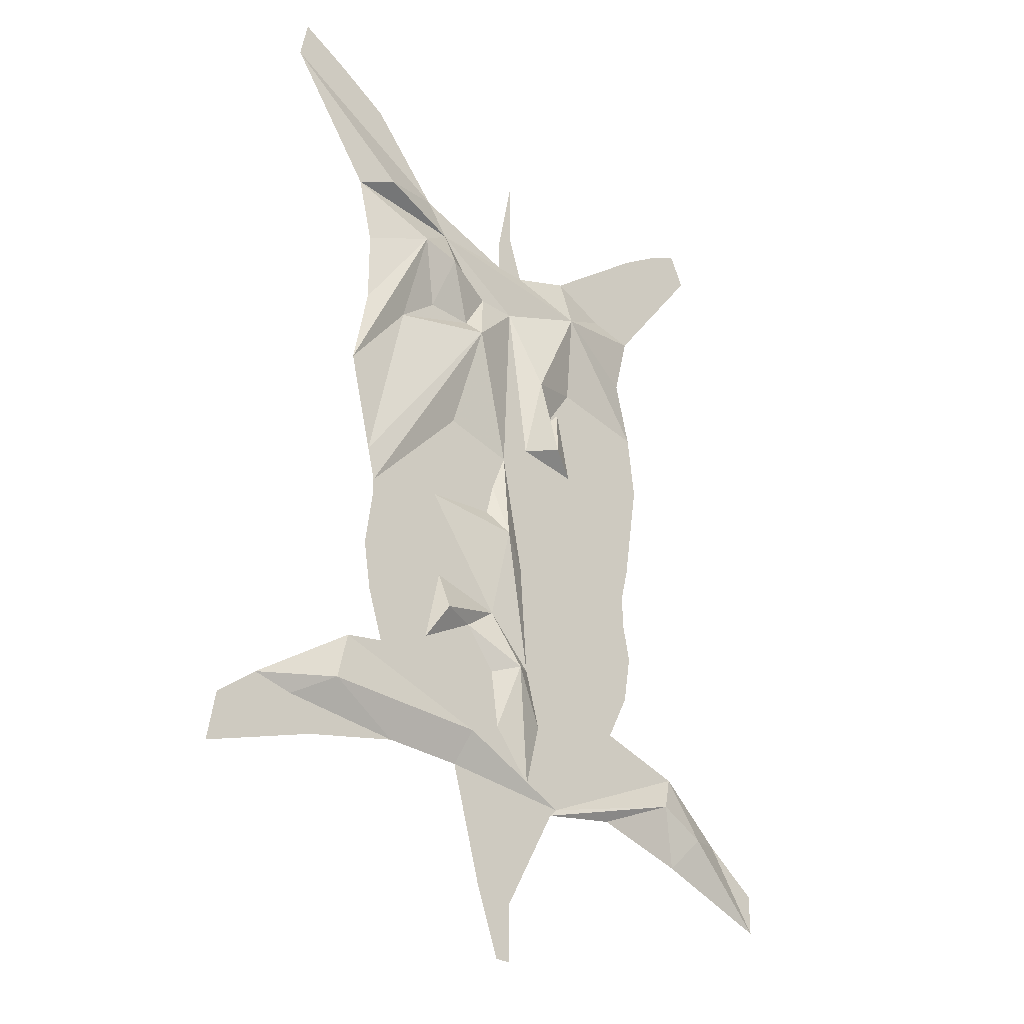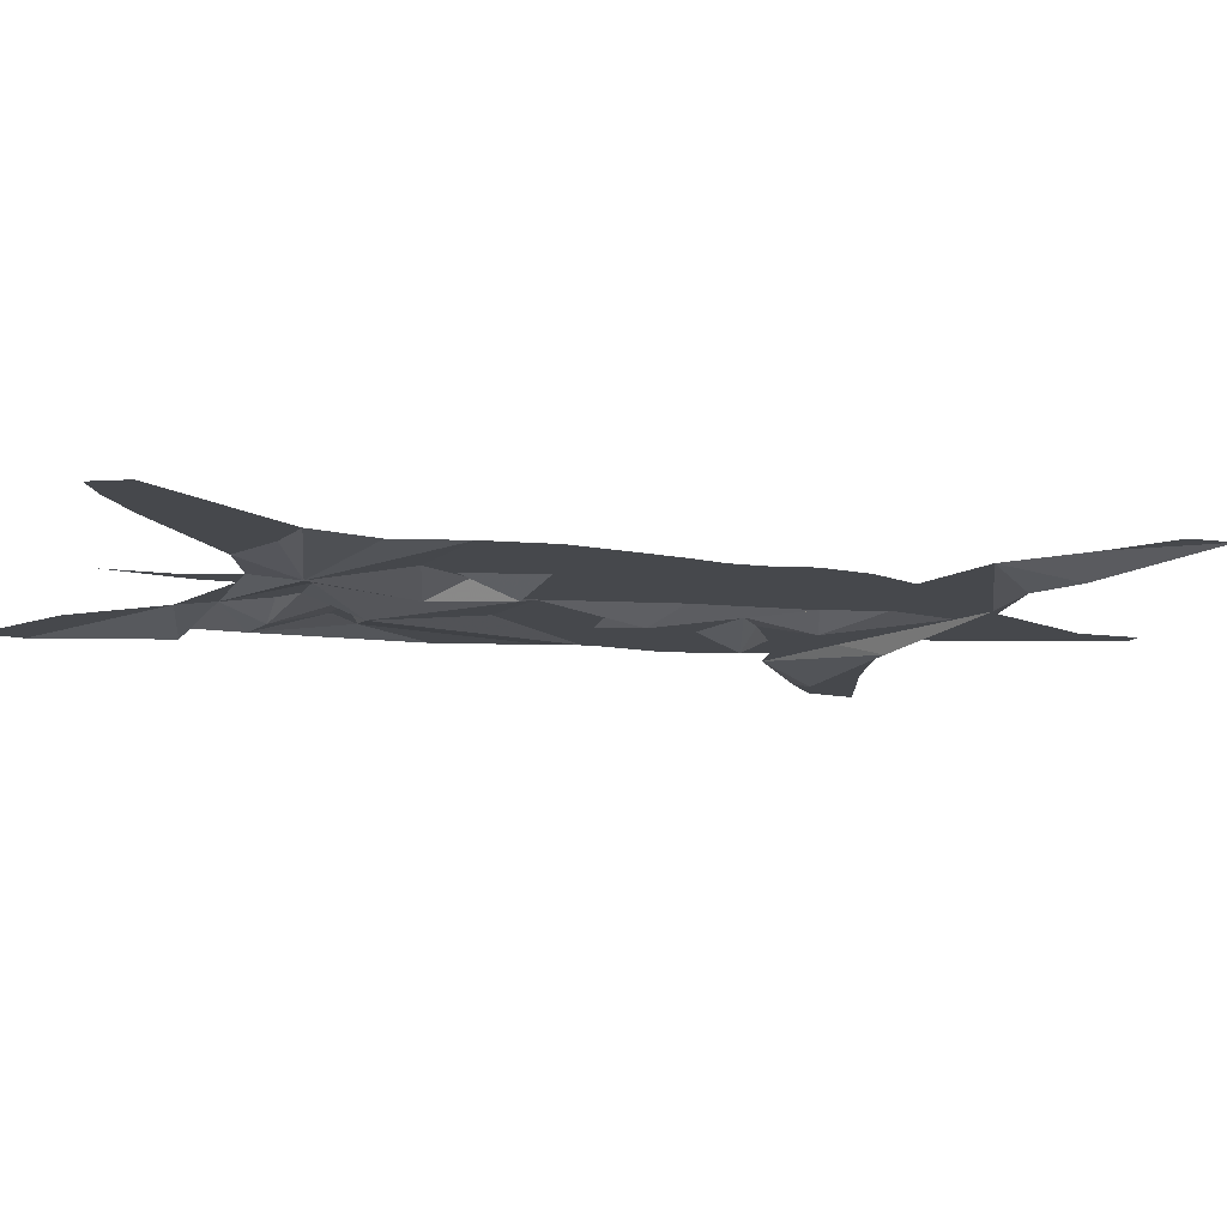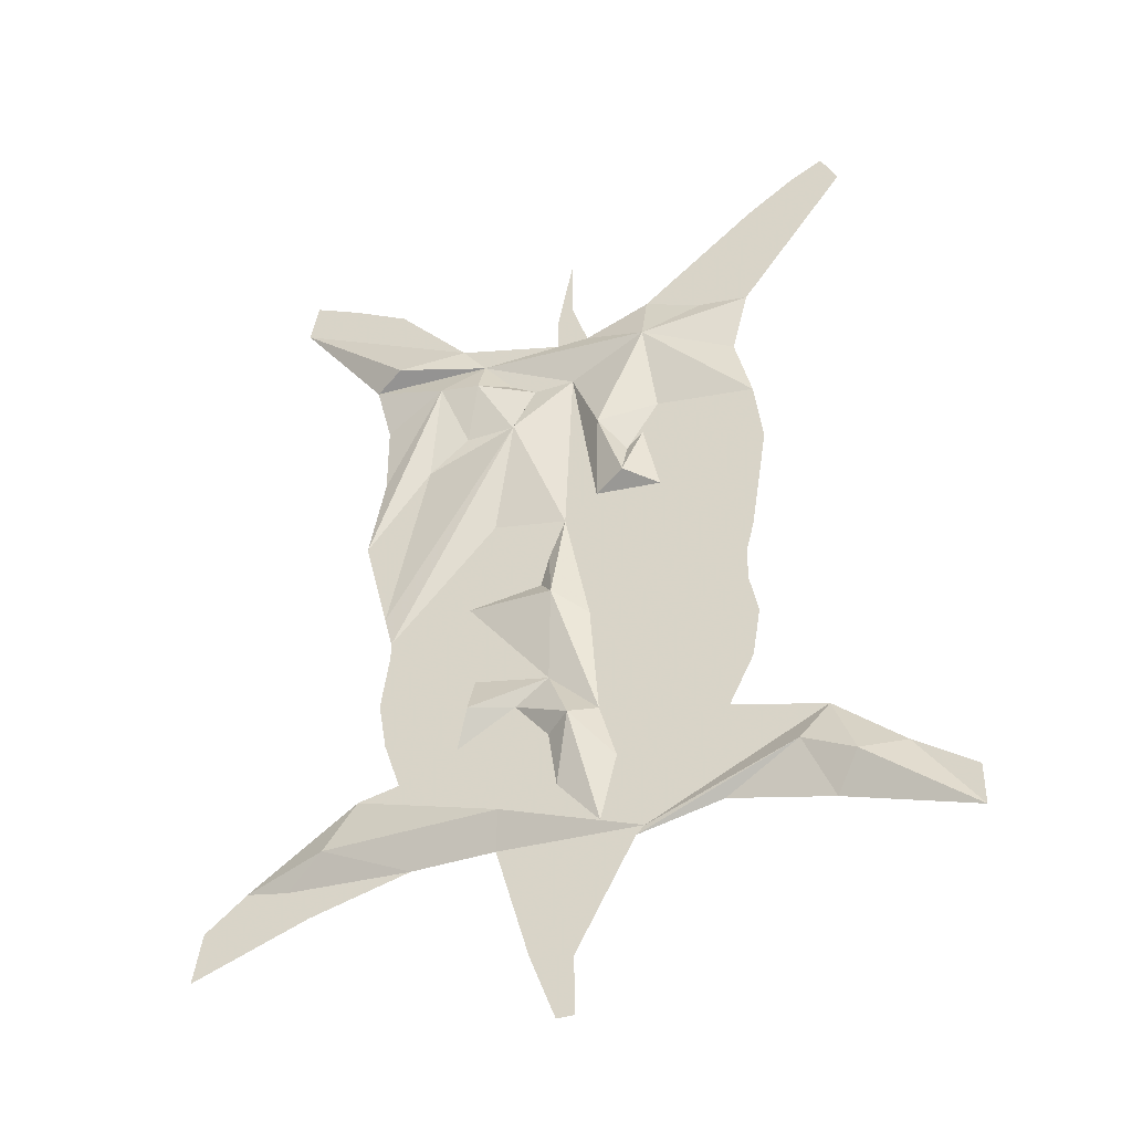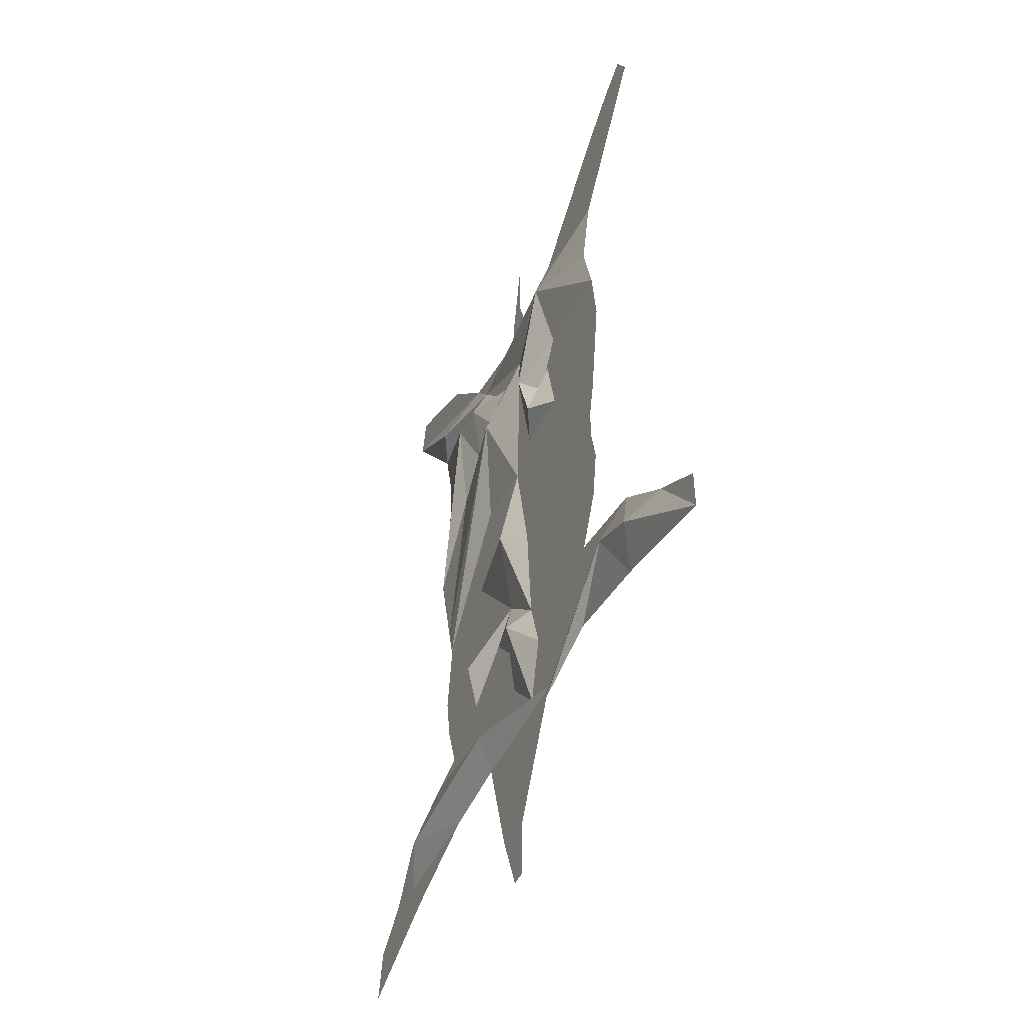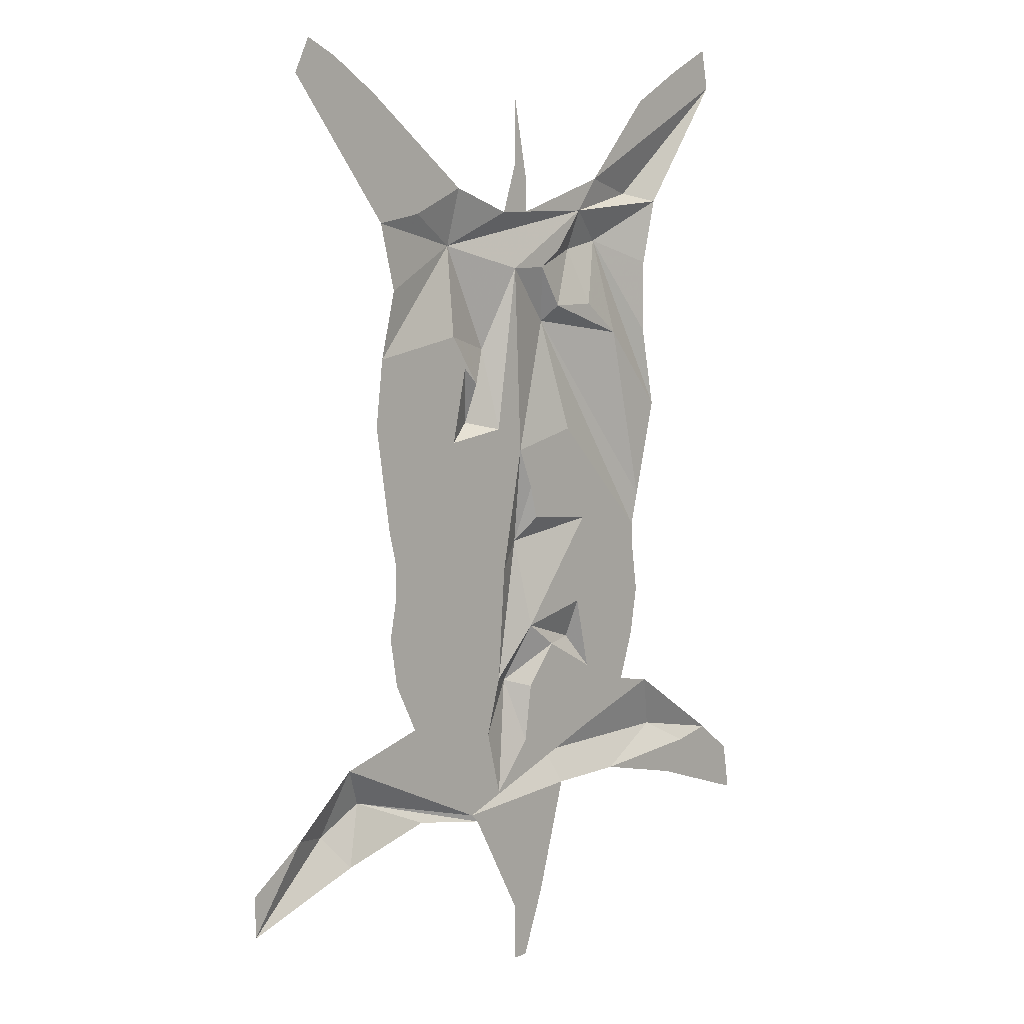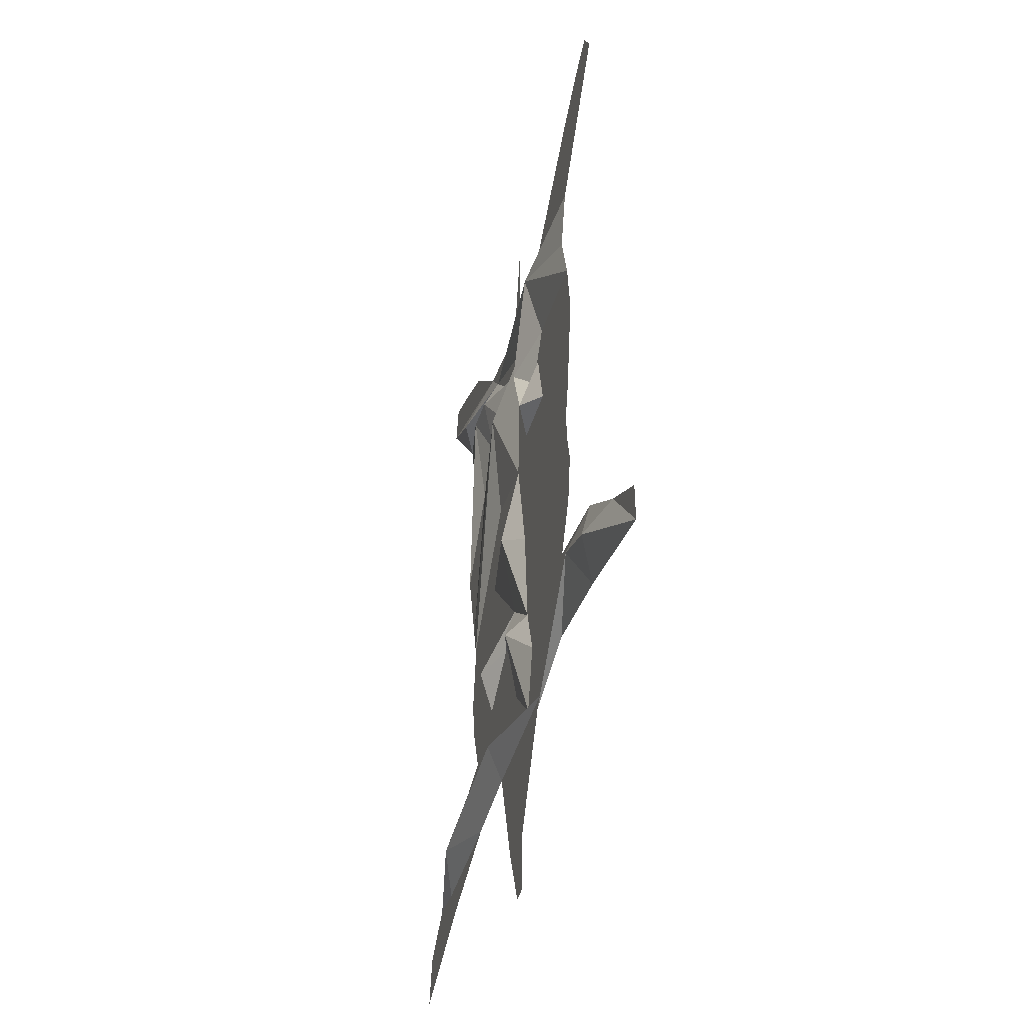
<metadata>
{"format":"obj","ext":"obj","renderer":"f3d","projection":"perspective","resolution":1024,"background":"white","views":[{"elev":-29.6,"azim":-44.5,"up":"+Z"},{"elev":-11.3,"azim":71.6,"up":"+Y"},{"elev":-41.2,"azim":22.1,"up":"+Z"},{"elev":-48.7,"azim":66.7,"up":"+Z"},{"elev":8.8,"azim":133.2,"up":"+Z"},{"elev":-45.8,"azim":75.1,"up":"+Z"}]}
</metadata>
<code>
v 0.05469 -0.01562 0.2578
v 0.05469 0 0.3125
v -0.007812 0 0.2891
v -0.1172 0 0.2891
v -0.02344 0 0.2344
v 0.007812 -0.01562 0.1562
v 0.0625 0 0.1719
v 0.1562 0 0.1562
v 0.1406 0 0.2188
v 0.1562 0 0.2812
v 0.1094 0 0.2891
v 0.2578 0 0.4141
v 0.1641 0 0.3984
v 0.2109 0 0.4297
v 0.2422 0 0.4453
v 0.1641 0 0.09375
v 0.1094 0 0.1172
v 0.1484 0 -0.007812
v 0.07812 0 0.05469
v 0.1406 0 -0.03906
v 0.05469 0 -0.01562
v 0.1406 0 -0.07031
v 0.07031 0 -0.03906
v 0.05469 0 -0.08594
v 0.1484 0 -0.1094
v 0.05469 0 -0.1719
v 0.1406 0 -0.1562
v 0.07812 0 -0.2031
v 0.1172 0 -0.2031
v 0.07031 0 -0.2891
v 0.2031 0 -0.2266
v 0.03906 0 -0.3047
v 0.1797 -0.01562 -0.2656
v 0.2266 -0.01562 -0.2891
v 0.2656 0 -0.2812
v 0.3203 0 -0.3594
v 0.3203 0 -0.3203
v 0.03125 0 -0.3125
v 0.1094 0 -0.2969
v 0.2031 0 -0.3203
v 0 0 -0.2891
v 0.04688 0 -0.2266
v 0.01562 0 -0.2266
v -0.02344 -0.01562 -0.1797
v -0.03906 0 -0.2422
v -0.1328 0 -0.2422
v -0.08594 -0.01562 -0.2656
v -0.09375 0 -0.2969
v -0.0625 0 -0.4062
v -0.02344 0 -0.4141
v -0.02344 0 -0.4688
v -0.03906 0 -0.4688
v -0.007812 0 -0.0625
v 0 0 -0.1719
v 0.04688 0 -0.05469
v 0.03125 0 -0.05469
v 0 0 -0.03125
v -0.03125 0 0.05469
v -0.03906 -0.01562 -0.03906
v -0.04688 0 -0.125
v 0.03125 0 -0.1797
v 0.05469 0 -0.1875
v 0.0625 0 -0.2031
v 0 0 0.07812
v 0.0625 0 0.07031
v 0.03125 -0.01562 0.08594
v 0.01562 0 -0.03906
v 0.03906 0 -0.03125
v 0.04688 0 -0.03906
v 0.03125 0 0.125
v 0.04688 0 0.1406
v 0.09375 0 0.1094
v -0.03906 0 0.2891
v -0.1406 0 0.3203
v -0.02344 0 0.3359
v -0.03906 0 0.3203
v -0.02344 0 0.3984
v -0.2031 -0.01562 0.3047
v -0.2344 0 0.2969
v -0.1562 -0.01562 0.2578
v -0.1172 -0.01562 0.25
v -0.08594 0 0.25
v -0.0625 0 0.2344
v -0.07812 -0.01562 0.1797
v -0.1016 0 0.07031
v -0.05469 0 0.04688
v -0.04688 0 0.01562
v -0.05469 0 -0.01562
v -0.125 0 -0.02344
v -0.1172 0 -0.1094
v -0.1172 -0.01562 -0.1484
v -0.07812 0 -0.1484
v -0.04688 0 -0.1875
v -0.09375 0 -0.2266
v -0.1328 0 -0.1797
v -0.1484 0 -0.1797
v -0.1875 0 -0.2031
v -0.2266 0 -0.2109
v -0.25 -0.01562 -0.2656
v -0.1719 0 -0.2969
v -0.2891 0 -0.2891
v -0.2656 0 -0.3203
v -0.375 0 -0.3594
v -0.3281 0 -0.2812
v -0.3672 0 -0.3125
v -0.1719 0 0.1641
v -0.2344 0 0.08594
v -0.2109 0 -0.007812
v -0.08594 0 0.1953
v -0.1328 0 0.1953
v -0.2031 0 -0.03906
v -0.2109 0 -0.1094
v -0.2031 0 -0.1562
v -0.2188 0 0.1641
v -0.2188 0 0.2344
v -0.2031 0 -0.05469
v -0.1328 0 0
v -0.1016 0 0.04688
v -0.1016 0 0
v -0.2109 0 0.3984
v -0.3203 0 0.4141
v -0.2656 0 0.4297
v -0.3125 0 0.4531
f 1 2 3
f 1 3 4
f 1 5 6
f 1 7 8
f 1 8 9
f 1 9 10
f 1 10 11
f 1 11 2
f 16 17 18
f 18 19 20
f 20 19 21
f 20 21 22
f 22 21 23
f 22 24 25
f 25 24 26
f 25 26 27
f 27 28 29
f 29 30 31
f 31 30 32
f 31 32 33
f 31 33 34
f 31 34 35
f 33 32 38
f 33 38 39
f 33 39 40
f 33 40 34
f 7 16 8
f 41 46 32
f 32 46 47
f 53 59 54
f 54 59 60
f 64 5 58
f 64 58 57
f 73 74 4
f 73 4 3
f 74 78 4
f 4 78 79
f 46 97 98
f 47 98 99
f 47 99 48
f 48 99 100
f 100 99 101
f 100 101 102
f 106 107 108
f 111 84 108
f 90 89 112
f 90 112 113
f 114 107 80
f 114 80 115
f 115 80 79
f 85 111 116
f 85 116 117
f 89 116 112
f 96 113 97
f 99 98 104
f 99 104 101
f 1 4 5
f 1 6 7
f 16 7 17
f 18 17 19
f 22 23 24
f 27 26 28
f 29 28 30
f 41 32 30
f 41 44 45
f 41 45 46
f 53 54 26
f 53 26 24
f 53 57 58
f 53 58 59
f 54 60 44
f 64 57 21
f 64 21 19
f 64 6 5
f 4 79 80
f 5 84 58
f 58 84 85
f 59 89 60
f 60 89 90
f 46 96 97
f 46 98 47
f 106 80 107
f 106 108 84
f 111 85 84
f 90 113 96
f 85 117 89
f 116 89 117
f 2 11 12
f 2 12 13
f 34 40 36
f 32 47 48
f 32 48 38
f 38 48 49
f 38 49 50
f 12 11 10
f 73 3 75
f 73 75 76
f 102 101 103
f 103 101 104
f 74 120 121
f 74 121 78
f 78 121 79
f 13 12 14
f 122 121 120
f 14 12 15
f 35 34 36
f 35 36 37
f 50 49 51
f 51 49 52
f 76 75 77
f 103 104 105
f 121 122 123
f 41 30 42
f 41 42 43
f 41 43 44
f 53 24 55
f 53 55 56
f 53 56 57
f 54 44 43
f 54 43 61
f 54 61 26
f 26 61 62
f 26 62 28
f 28 62 63
f 28 63 30
f 30 63 42
f 64 19 65
f 64 65 66
f 64 66 6
f 56 67 57
f 57 67 21
f 21 67 68
f 21 68 69
f 21 69 24
f 21 24 23
f 69 55 24
f 66 70 6
f 6 70 7
f 7 70 71
f 7 71 17
f 17 71 72
f 17 72 19
f 19 72 65
f 4 80 81
f 4 81 82
f 4 82 5
f 5 82 83
f 5 83 84
f 58 85 86
f 58 86 87
f 58 87 59
f 59 87 88
f 59 88 89
f 60 90 91
f 60 91 92
f 60 92 44
f 44 92 93
f 44 93 45
f 45 93 94
f 45 94 46
f 46 94 95
f 46 95 96
f 106 84 109
f 106 109 110
f 106 110 80
f 80 110 81
f 90 96 95
f 90 95 91
f 85 89 118
f 85 118 86
f 89 88 119
f 89 119 118
f 84 83 109
f 42 63 61
f 42 61 43
f 67 56 68
f 68 56 55
f 68 55 69
f 65 72 71
f 65 71 66
f 66 71 70
f 63 62 61
f 81 110 109
f 81 109 83
f 81 83 82
f 91 95 92
f 92 95 94
f 92 94 93
f 86 118 119
f 86 119 88
f 86 88 87

</code>
